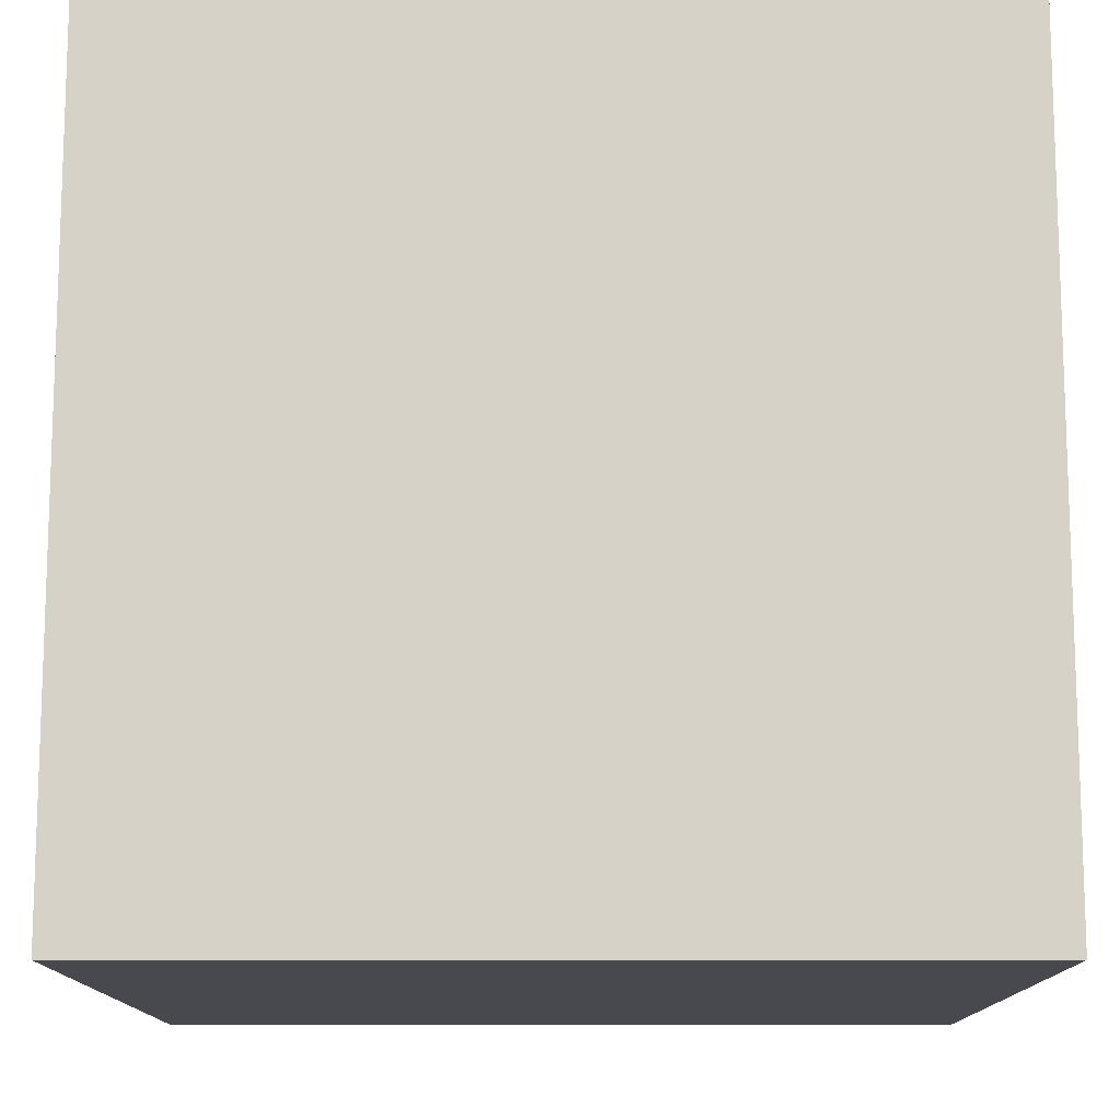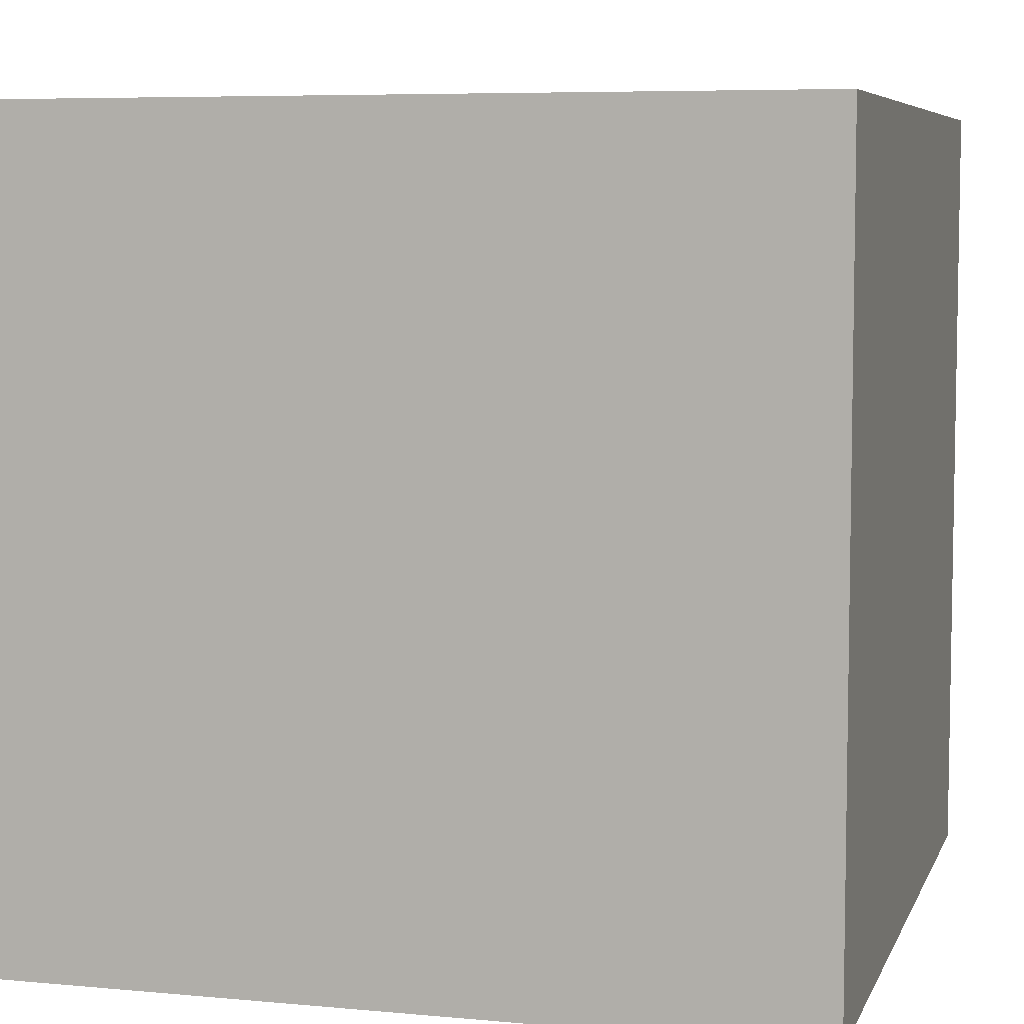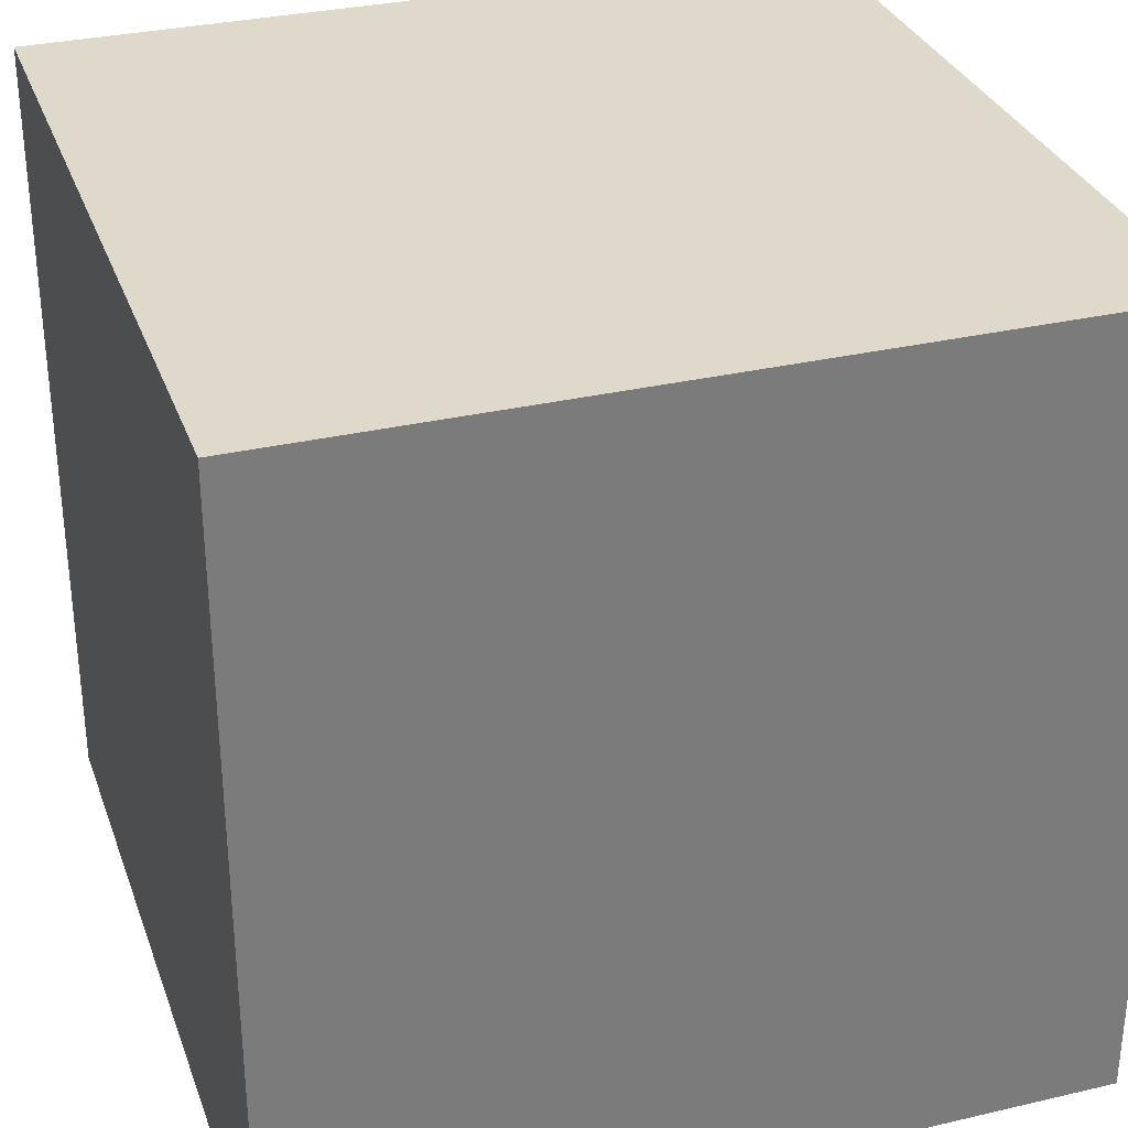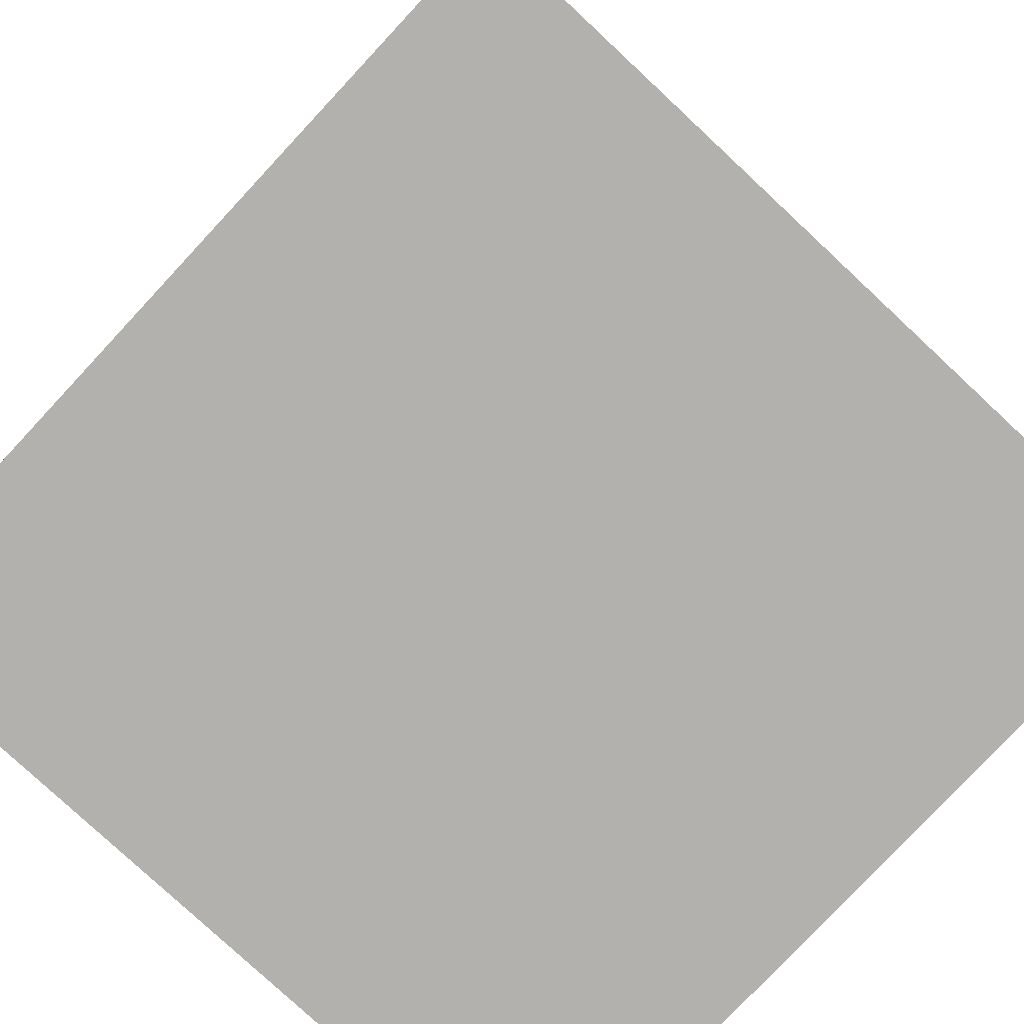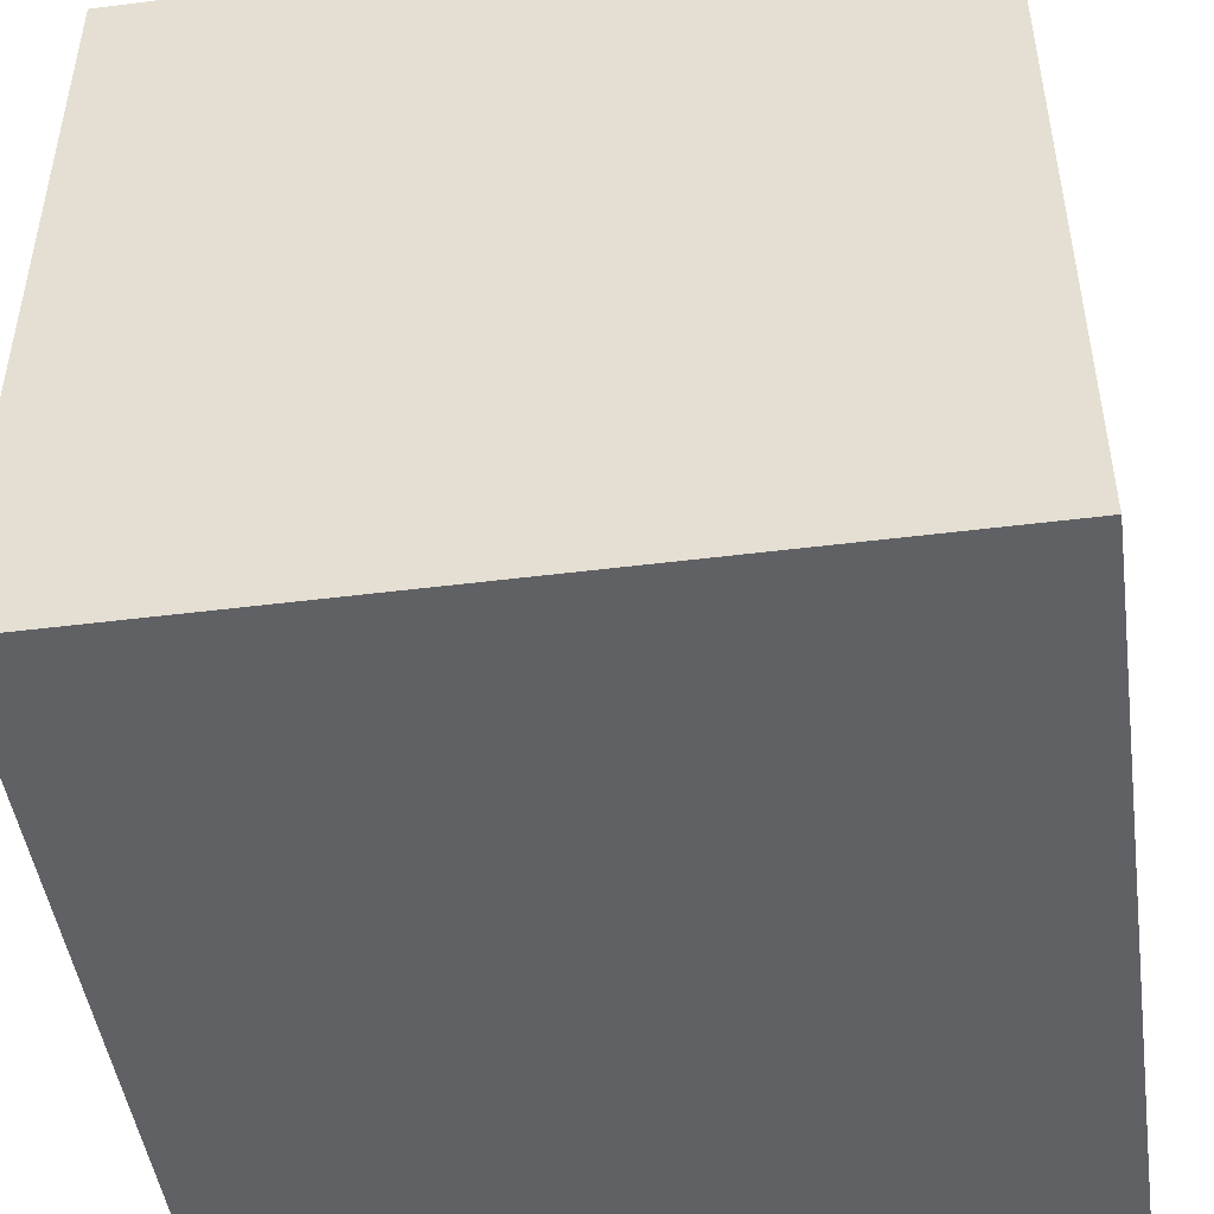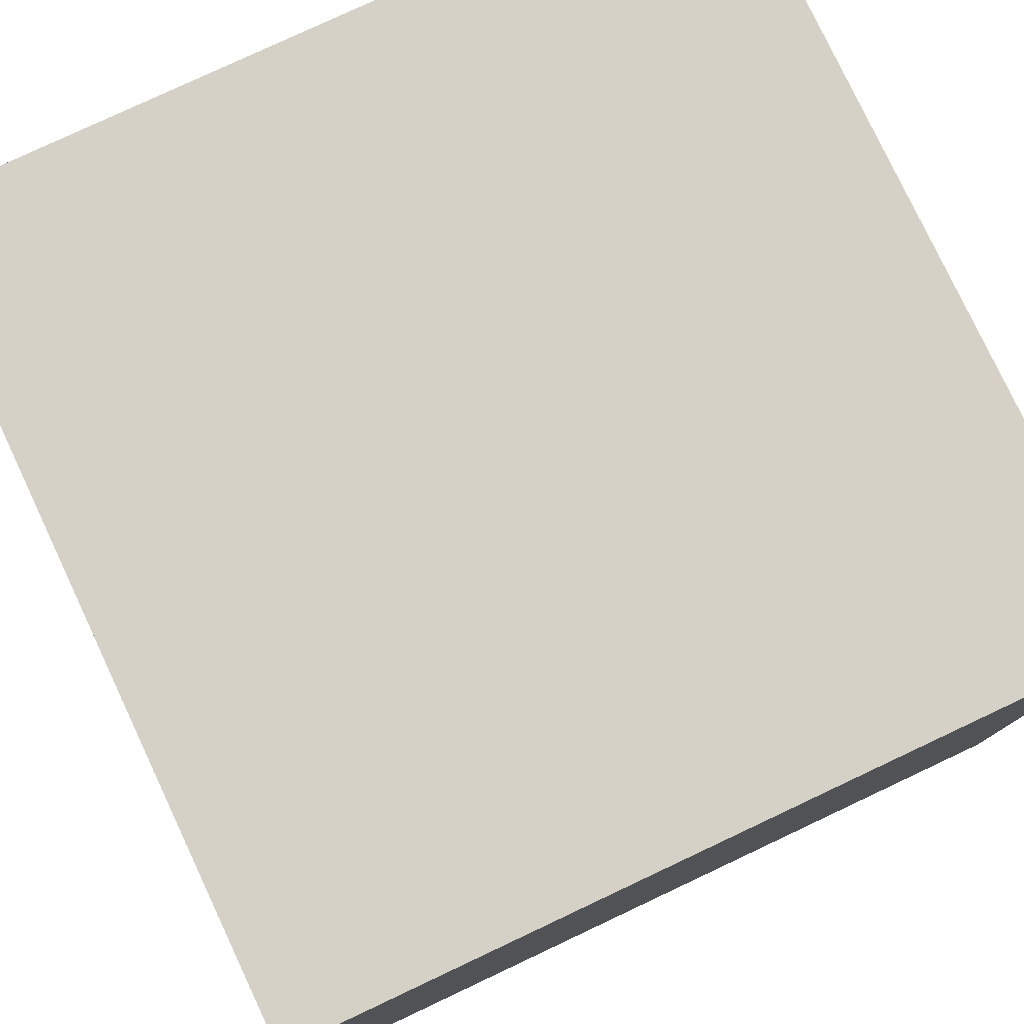
<metadata>
{"format":"obj","ext":"obj","renderer":"f3d","projection":"perspective","resolution":1024,"background":"white","views":[{"elev":-12.6,"azim":-89.9,"up":"+Y"},{"elev":6.5,"azim":-74.5,"up":"+Y"},{"elev":31.8,"azim":-108.2,"up":"+Z"},{"elev":-79.2,"azim":-43.0,"up":"+Y"},{"elev":-47.3,"azim":-171.9,"up":"+Y"},{"elev":78.8,"azim":64.8,"up":"+Z"}]}
</metadata>
<code>
o Куб
v -0.325 -0.325 0.325
v -0.325 0.325 0.325
v -0.325 -0.325 -0.325
v -0.325 0.325 -0.325
v 0.325 -0.325 0.325
v 0.325 0.325 0.325
v 0.325 -0.325 -0.325
v 0.325 0.325 -0.325
f 1 2 4 3
f 3 4 8 7
f 7 8 6 5
f 5 6 2 1
f 3 7 5 1
f 8 4 2 6

</code>
